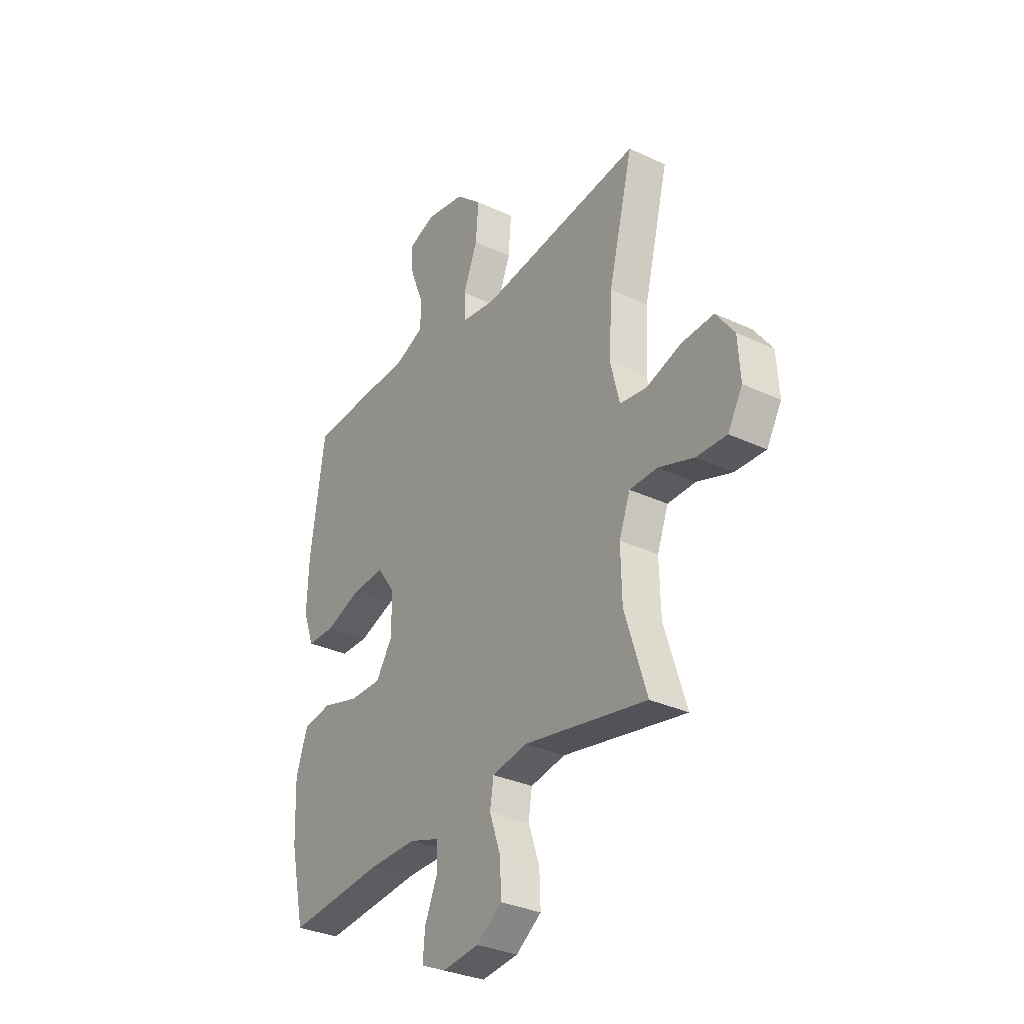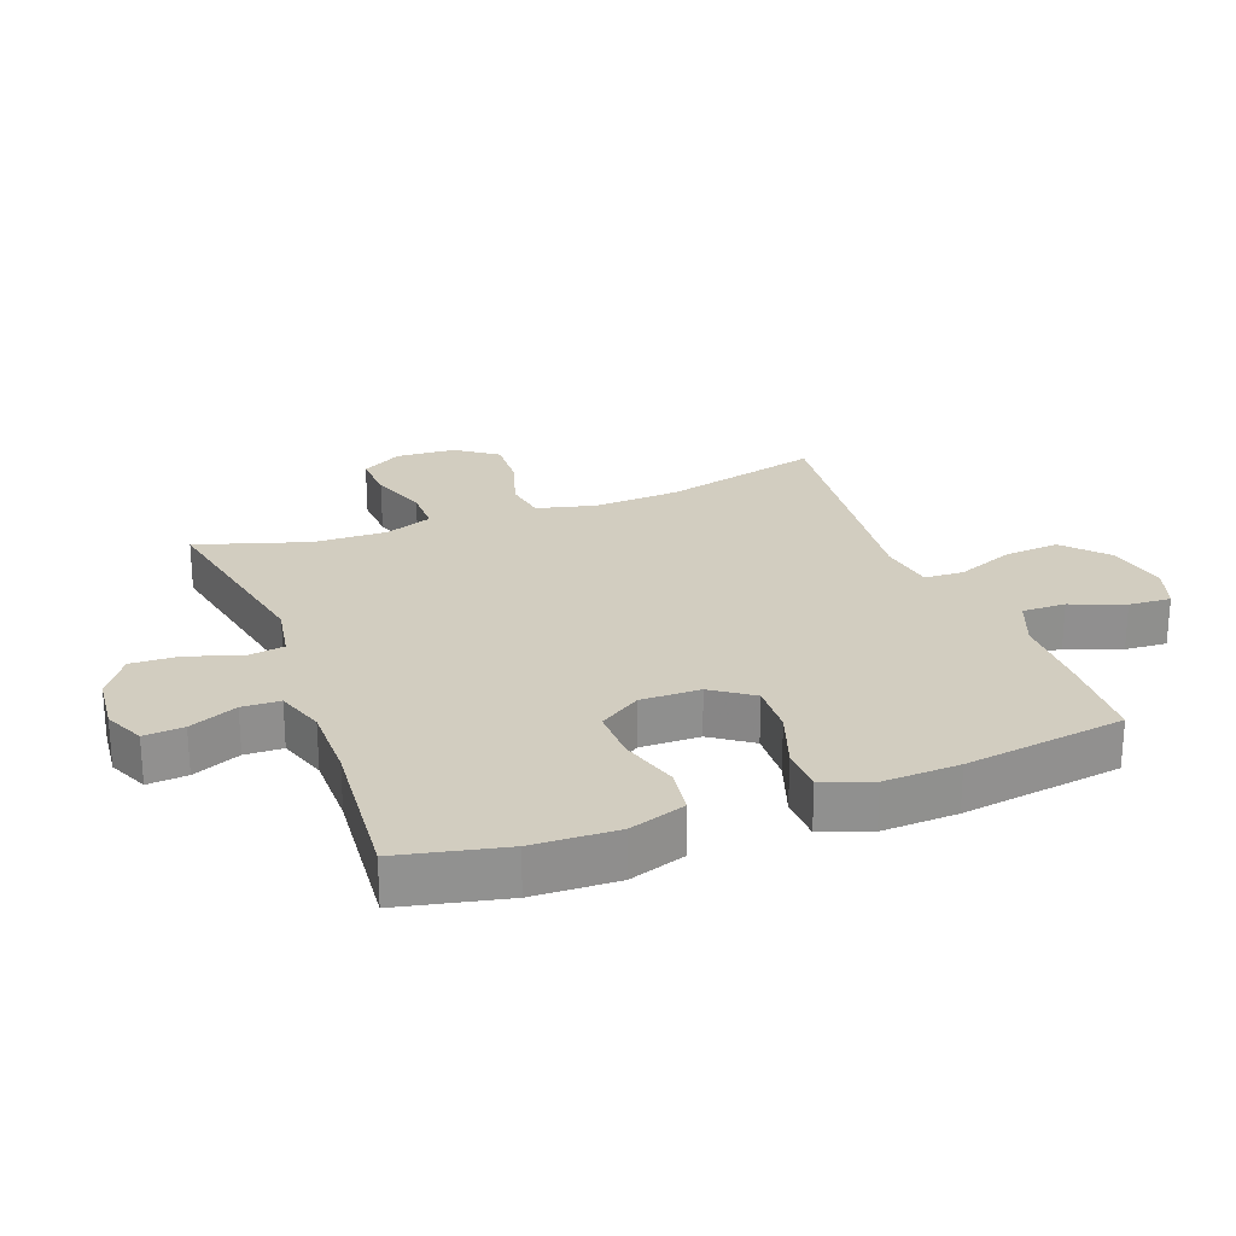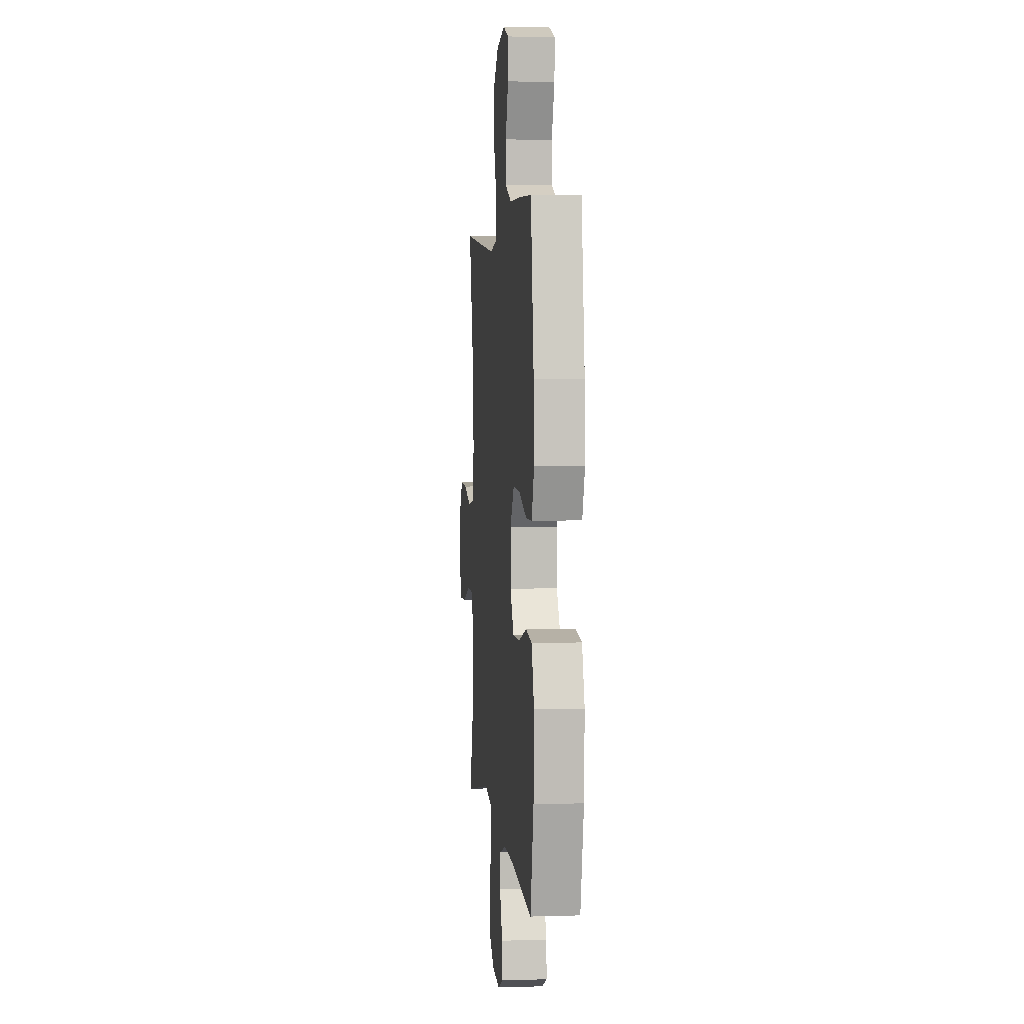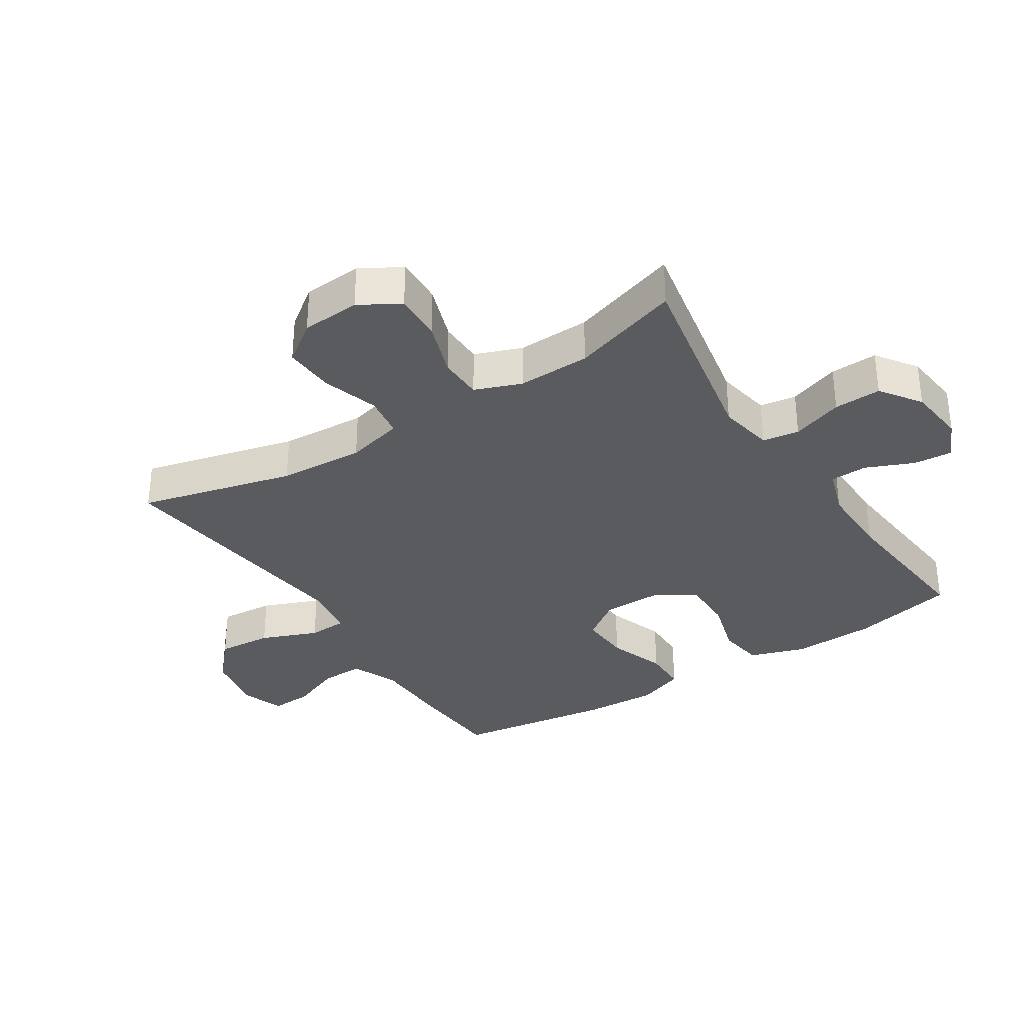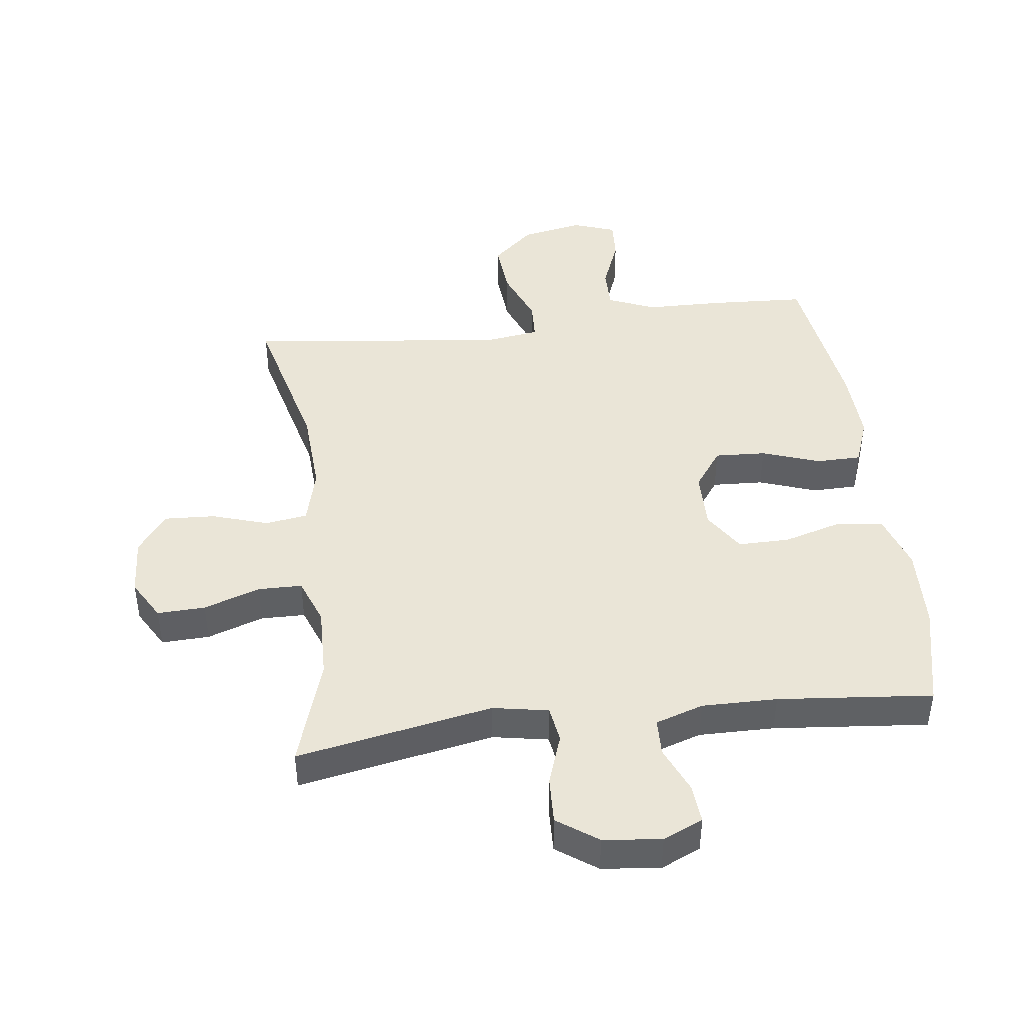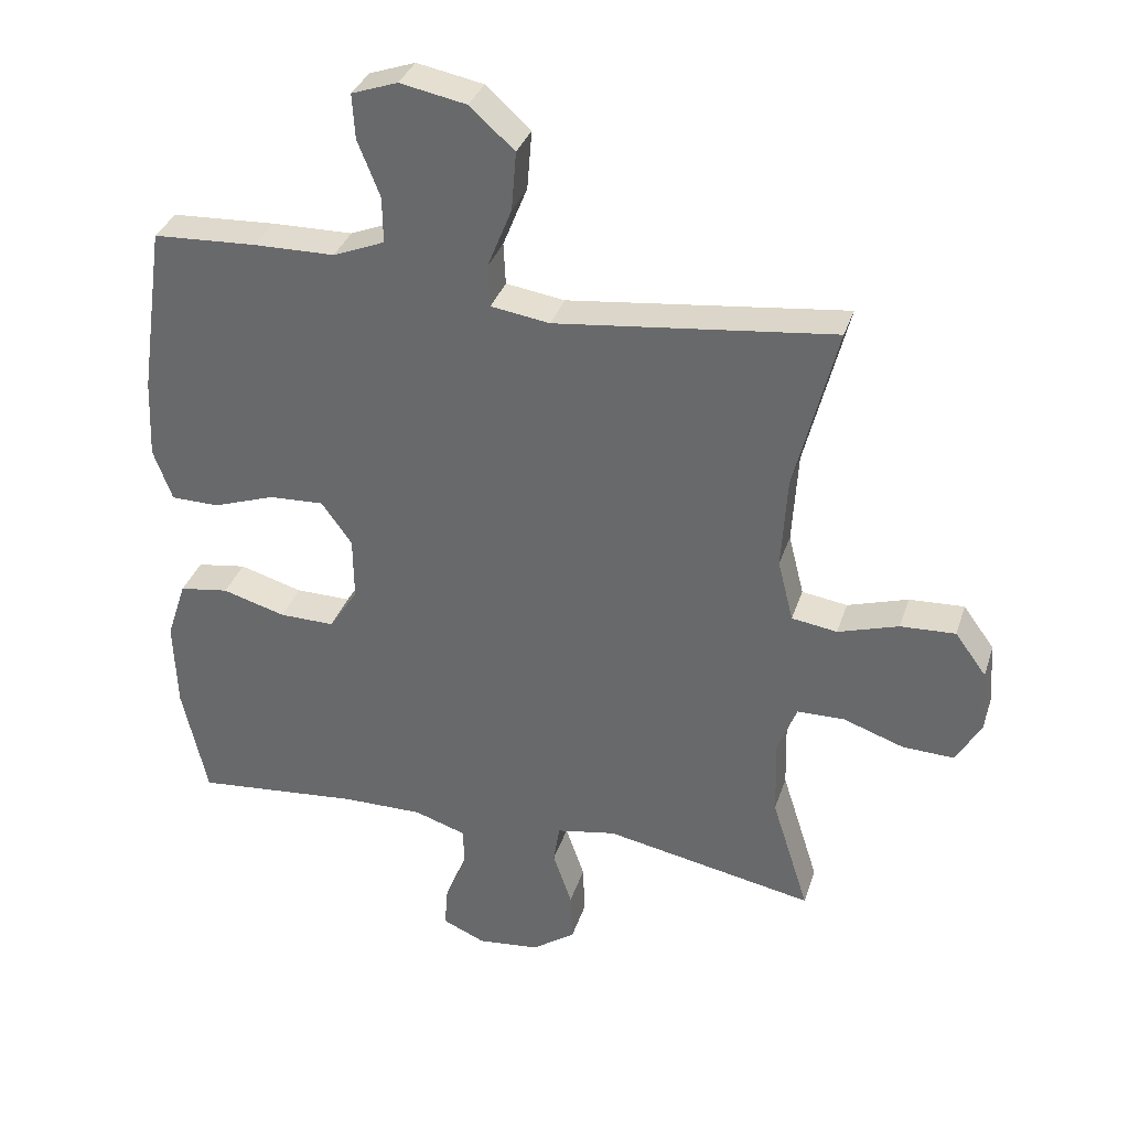
<metadata>
{"format":"obj","ext":"obj","renderer":"f3d","projection":"perspective","resolution":1024,"background":"white","views":[{"elev":-32.0,"azim":56.7,"up":"+Z"},{"elev":24.5,"azim":-110.8,"up":"+Y"},{"elev":3.5,"azim":-95.8,"up":"+Z"},{"elev":-33.3,"azim":122.8,"up":"+Y"},{"elev":44.0,"azim":172.9,"up":"+Y"},{"elev":34.1,"azim":16.9,"up":"+Z"}]}
</metadata>
<code>
v -0.5 0.07 0.5
v -0.347 0.07 0.508
v -0.227 0.07 0.51
v -0.151 0.07 0.541
v -0.152 0.07 0.609
v -0.185 0.07 0.692
v -0.189 0.07 0.758
v -0.121 0.07 0.782
v -0.023 0.07 0.763
v 0.043 0.07 0.704
v 0.036 0.07 0.617
v 0 0.07 0.527
v 0.003 0.07 0.465
v 0.09 0.07 0.452
v 0.5 0.07 0.5
v 0.438 0.07 0.254
v 0.43 0.07 0.118
v 0.453 0.07 0.027
v 0.52 0.07 0.017
v 0.609 0.07 0.045
v 0.69 0.07 0.049
v 0.736 0.07 -0.014
v 0.742 0.07 -0.107
v 0.705 0.07 -0.171
v 0.629 0.07 -0.168
v 0.54 0.07 -0.137
v 0.47 0.07 -0.138
v 0.442 0.07 -0.212
v 0.445 0.07 -0.327
v 0.5 0.07 -0.5
v 0.19 0.07 -0.44
v 0.102 0.07 -0.456
v 0.093 0.07 -0.514
v 0.121 0.07 -0.595
v 0.124 0.07 -0.67
v 0.06 0.07 -0.715
v -0.032 0.07 -0.725
v -0.095 0.07 -0.697
v -0.09 0.07 -0.635
v -0.058 0.07 -0.56
v -0.06 0.07 -0.501
v -0.136 0.07 -0.476
v -0.255 0.07 -0.477
v -0.5 0.07 -0.5
v -0.537 0.07 -0.335
v -0.542 0.07 -0.203
v -0.513 0.07 -0.115
v -0.44 0.07 -0.104
v -0.347 0.07 -0.131
v -0.265 0.07 -0.132
v -0.223 0.07 -0.067
v -0.224 0.07 0.026
v -0.269 0.07 0.089
v -0.35 0.07 0.085
v -0.442 0.07 0.053
v -0.513 0.07 0.054
v -0.541 0.07 0.13
v -0.536 0.07 0.248
v -0.5 0 0.5
v -0.347 0 0.508
v -0.227 0 0.51
v -0.151 0 0.541
v -0.152 0 0.609
v -0.185 0 0.692
v -0.189 0 0.758
v -0.121 0 0.782
v -0.023 0 0.763
v 0.043 0 0.704
v 0.036 0 0.617
v 0 0 0.527
v 0.003 0 0.465
v 0.09 0 0.452
v 0.5 0 0.5
v 0.438 0 0.254
v 0.43 0 0.118
v 0.453 0 0.027
v 0.52 0 0.017
v 0.609 0 0.045
v 0.69 0 0.049
v 0.736 0 -0.014
v 0.742 0 -0.107
v 0.705 0 -0.171
v 0.629 0 -0.168
v 0.54 0 -0.137
v 0.47 0 -0.138
v 0.442 0 -0.212
v 0.445 0 -0.327
v 0.5 0 -0.5
v 0.19 0 -0.44
v 0.102 0 -0.456
v 0.093 0 -0.514
v 0.121 0 -0.595
v 0.124 0 -0.67
v 0.06 0 -0.715
v -0.032 0 -0.725
v -0.095 0 -0.697
v -0.09 0 -0.635
v -0.058 0 -0.56
v -0.06 0 -0.501
v -0.136 0 -0.476
v -0.255 0 -0.477
v -0.5 0 -0.5
v -0.537 0 -0.335
v -0.542 0 -0.203
v -0.513 0 -0.115
v -0.44 0 -0.104
v -0.347 0 -0.131
v -0.265 0 -0.132
v -0.223 0 -0.067
v -0.224 0 0.026
v -0.269 0 0.089
v -0.35 0 0.085
v -0.442 0 0.053
v -0.513 0 0.054
v -0.541 0 0.13
v -0.536 0 0.248
f 54 55 56 57
f 53 54 57 58
f 46 47 48 49
f 46 49 50
f 43 44 45 46
f 42 43 46 50
f 41 42 50 51
f 37 38 39 40
f 37 40 41
f 36 37 41
f 33 34 35 36
f 32 33 36 41
f 29 30 31
f 28 29 31 32
f 27 28 32 41
f 23 24 25 26
f 23 26 27
f 22 23 27
f 19 20 21 22
f 19 22 27
f 18 19 27 41
f 14 15 16
f 13 14 16 17
f 9 10 11 12
f 9 12 13
f 8 9 13
f 5 6 7 8
f 4 5 8 13
f 3 4 13 17
f 53 58 1 2
f 52 53 2 3
f 18 41 51 52
f 3 17 18 52
f 115 114 113 112
f 116 115 112 111
f 107 106 105 104
f 108 107 104
f 104 103 102 101
f 108 104 101 100
f 109 108 100 99
f 98 97 96 95
f 99 98 95
f 99 95 94
f 94 93 92 91
f 99 94 91 90
f 89 88 87
f 90 89 87 86
f 99 90 86 85
f 84 83 82 81
f 85 84 81
f 85 81 80
f 80 79 78 77
f 85 80 77
f 99 85 77 76
f 74 73 72
f 75 74 72 71
f 70 69 68 67
f 71 70 67
f 71 67 66
f 66 65 64 63
f 71 66 63 62
f 75 71 62 61
f 60 59 116 111
f 61 60 111 110
f 110 109 99 76
f 110 76 75 61
f 1 59 60 2
f 2 60 61 3
f 3 61 62 4
f 4 62 63 5
f 5 63 64 6
f 6 64 65 7
f 7 65 66 8
f 8 66 67 9
f 9 67 68 10
f 10 68 69 11
f 11 69 70 12
f 12 70 71 13
f 13 71 72 14
f 14 72 73 15
f 15 73 74 16
f 16 74 75 17
f 17 75 76 18
f 18 76 77 19
f 19 77 78 20
f 20 78 79 21
f 21 79 80 22
f 22 80 81 23
f 23 81 82 24
f 24 82 83 25
f 25 83 84 26
f 26 84 85 27
f 27 85 86 28
f 28 86 87 29
f 29 87 88 30
f 30 88 89 31
f 31 89 90 32
f 32 90 91 33
f 33 91 92 34
f 34 92 93 35
f 35 93 94 36
f 36 94 95 37
f 37 95 96 38
f 38 96 97 39
f 39 97 98 40
f 40 98 99 41
f 41 99 100 42
f 42 100 101 43
f 43 101 102 44
f 44 102 103 45
f 45 103 104 46
f 46 104 105 47
f 47 105 106 48
f 48 106 107 49
f 49 107 108 50
f 50 108 109 51
f 51 109 110 52
f 52 110 111 53
f 53 111 112 54
f 54 112 113 55
f 55 113 114 56
f 56 114 115 57
f 57 115 116 58
f 58 116 59 1

</code>
